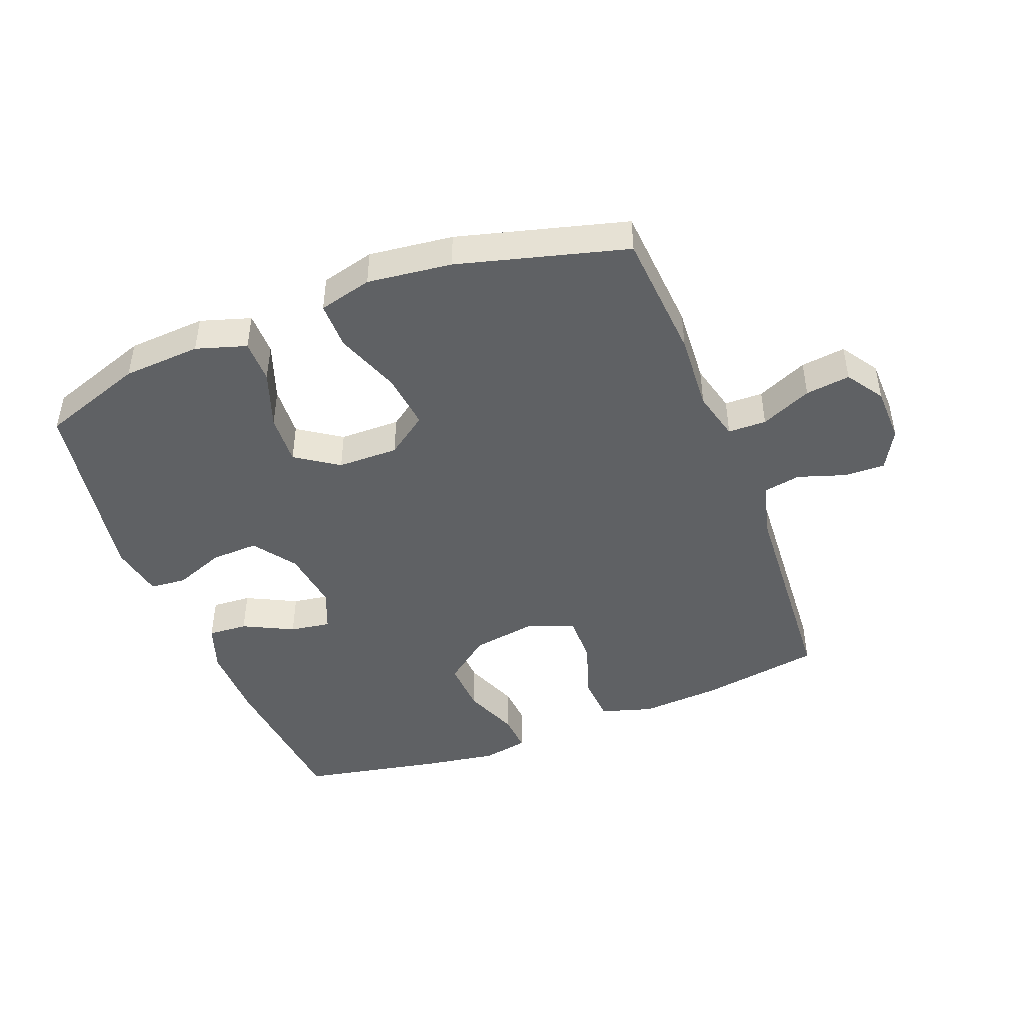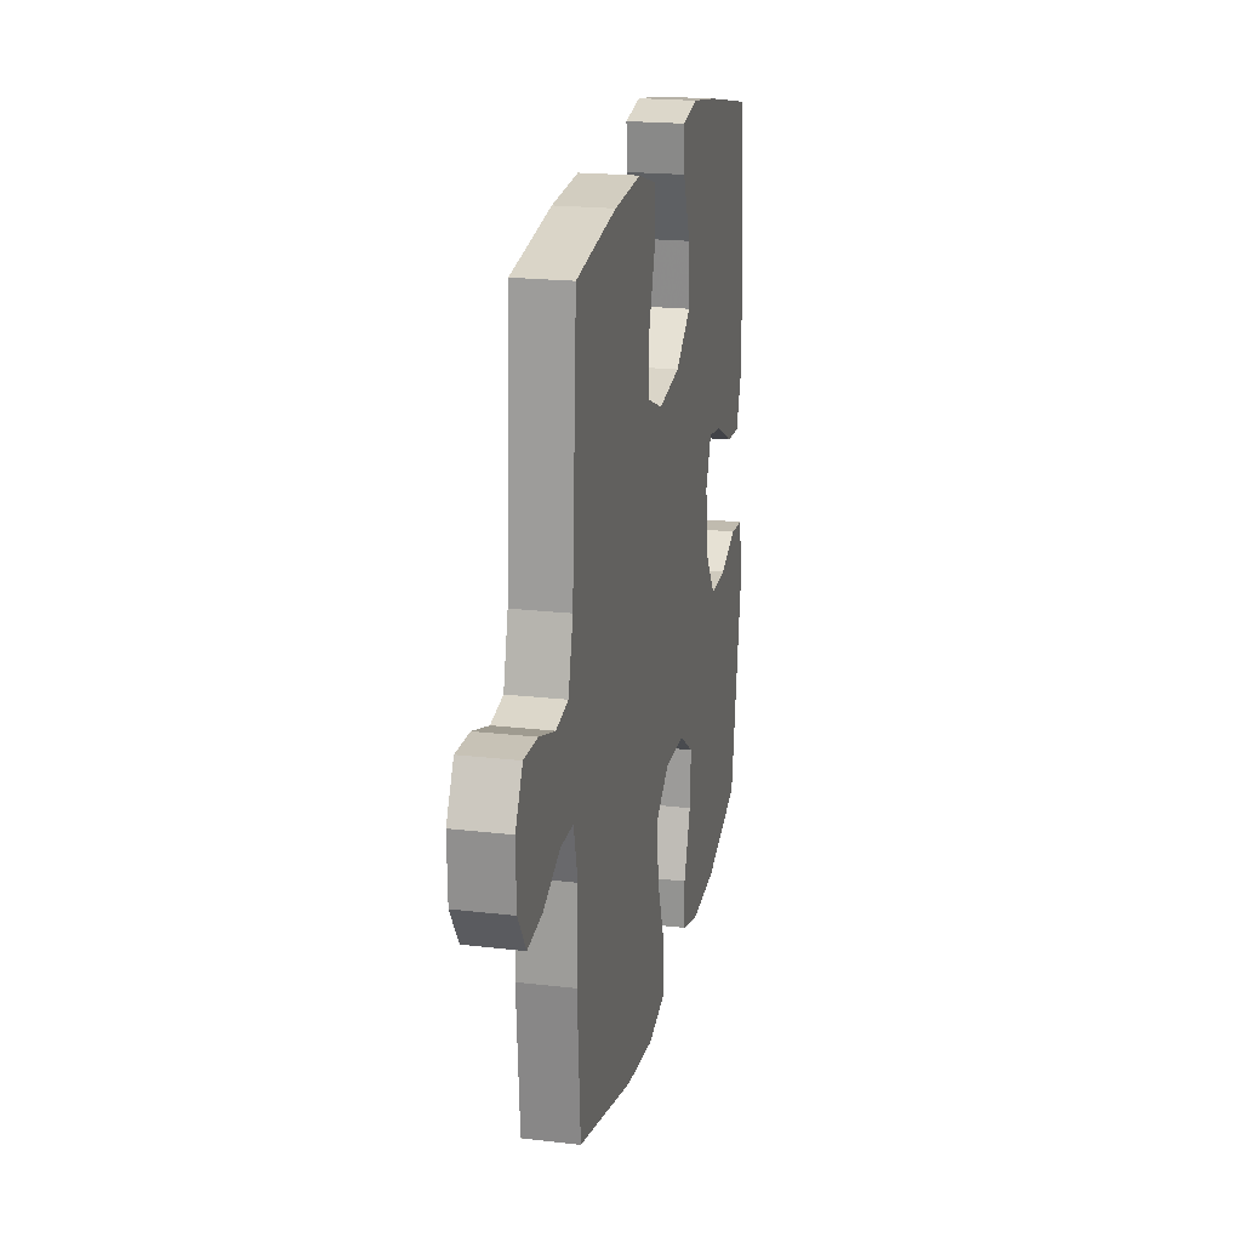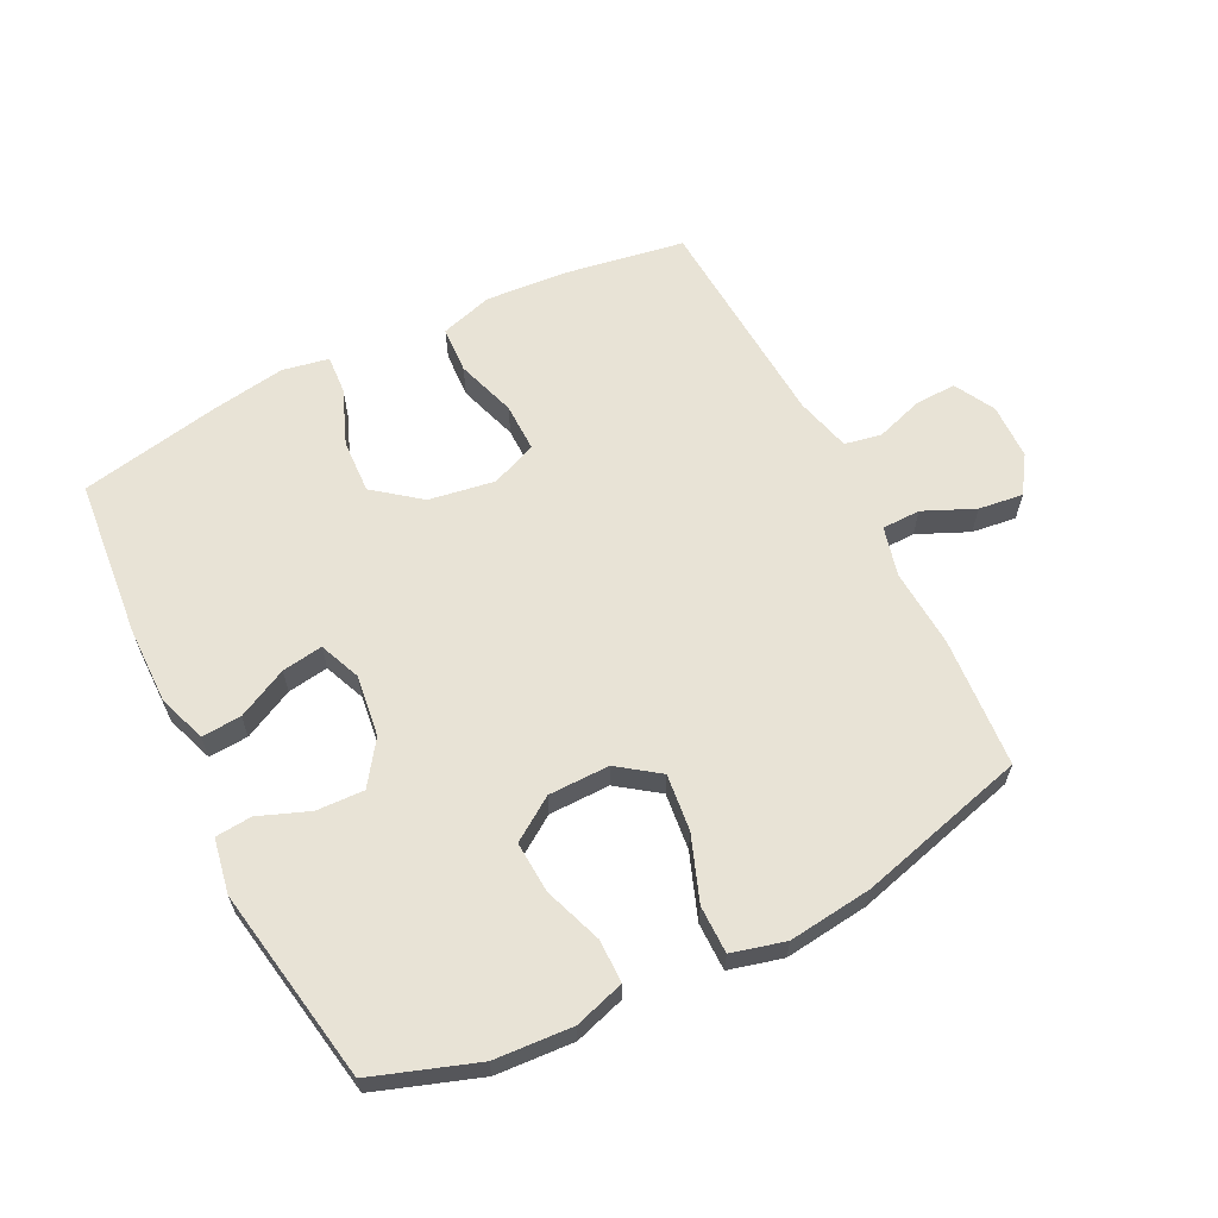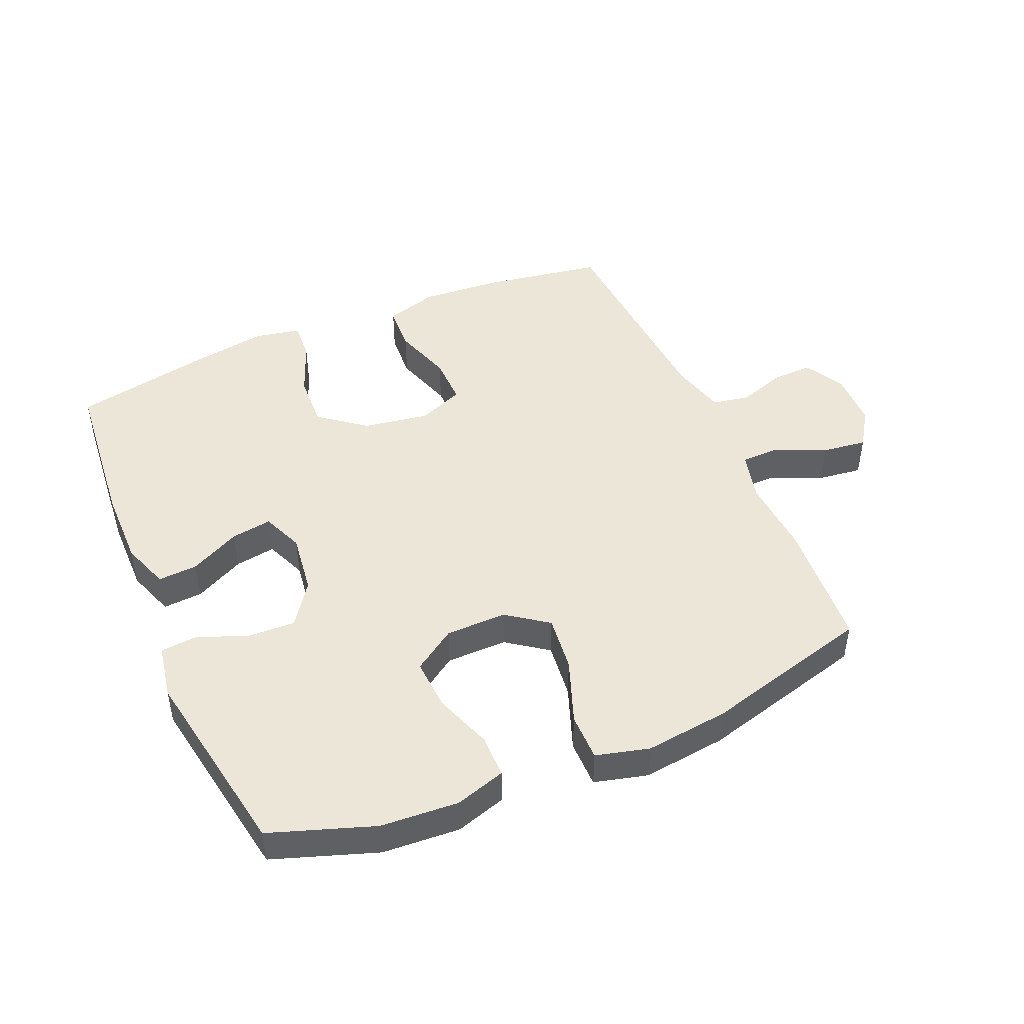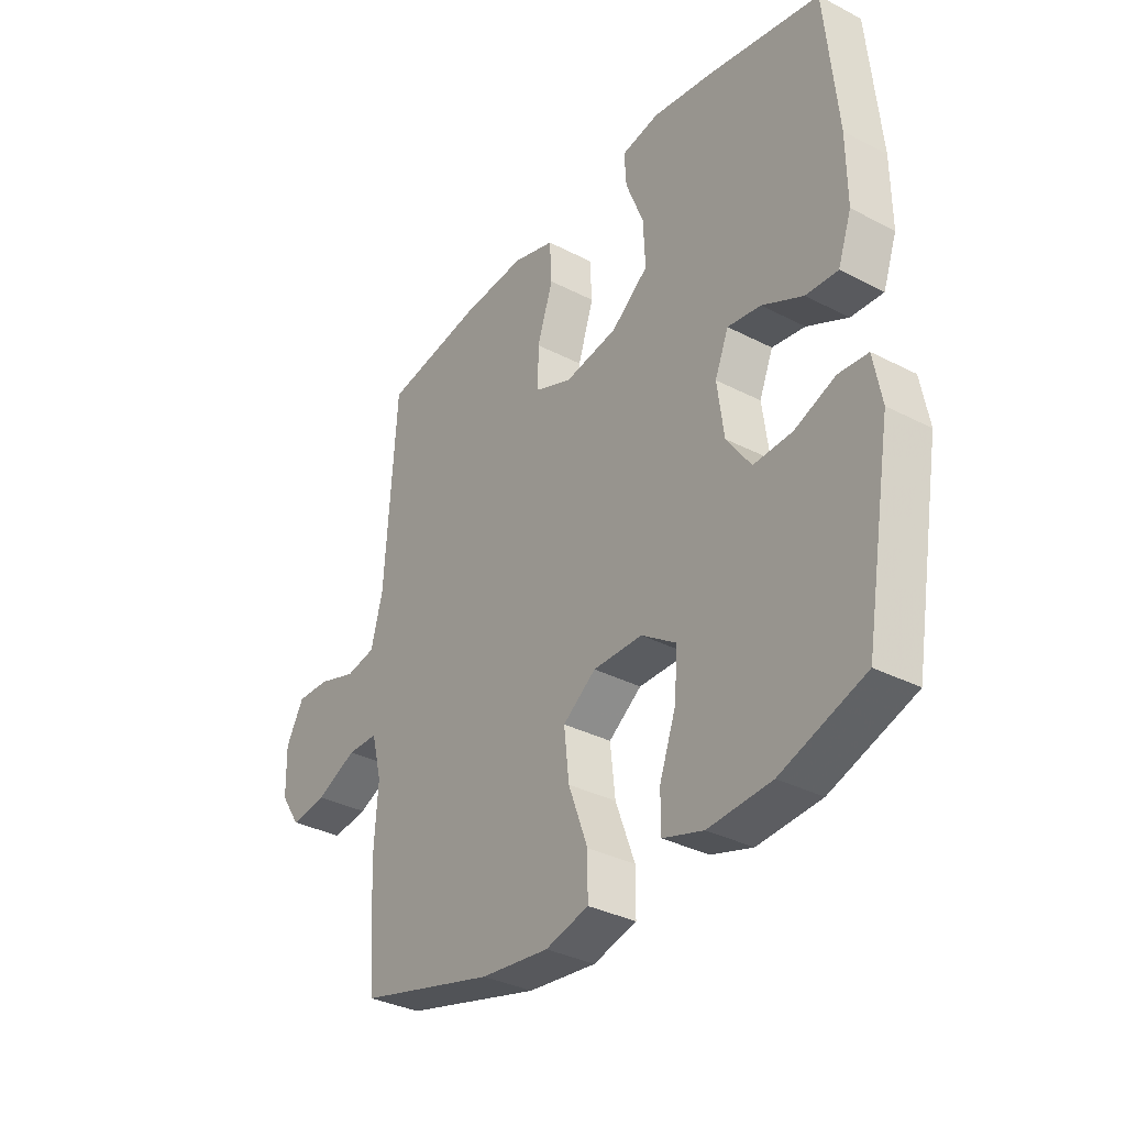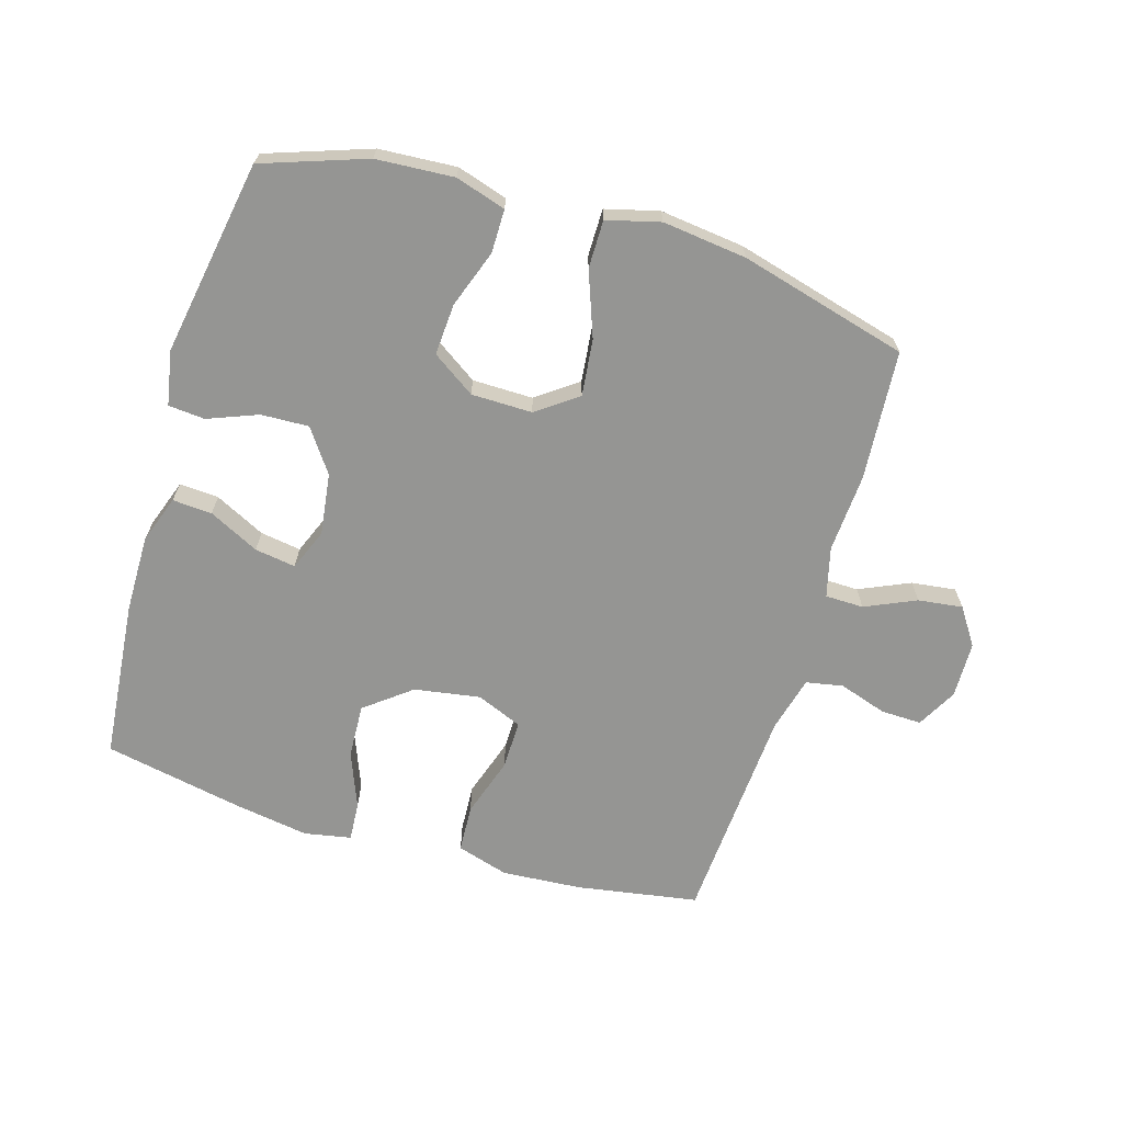
<metadata>
{"format":"obj","ext":"obj","renderer":"f3d","projection":"perspective","resolution":1024,"background":"white","views":[{"elev":-45.4,"azim":-158.8,"up":"+Y"},{"elev":20.8,"azim":-78.1,"up":"+Z"},{"elev":62.5,"azim":153.4,"up":"+Y"},{"elev":46.5,"azim":156.7,"up":"+Y"},{"elev":-34.2,"azim":55.0,"up":"+Z"},{"elev":-67.3,"azim":163.4,"up":"+Y"}]}
</metadata>
<code>
v -0.5 0.07 -0.5
v -0.515 0.07 -0.293
v -0.507 0.07 -0.168
v -0.527 0.07 -0.089
v -0.588 0.07 -0.088
v -0.669 0.07 -0.124
v -0.74 0.07 -0.133
v -0.779 0.07 -0.074
v -0.781 0.07 0.015
v -0.746 0.07 0.079
v -0.681 0.07 0.077
v -0.605 0.07 0.052
v -0.546 0.07 0.063
v -0.523 0.07 0.151
v -0.5 0.07 0.5
v -0.307 0.07 0.532
v -0.179 0.07 0.541
v -0.096 0.07 0.516
v -0.092 0.07 0.441
v -0.123 0.07 0.346
v -0.124 0.07 0.268
v -0.051 0.07 0.238
v 0.054 0.07 0.255
v 0.127 0.07 0.312
v 0.123 0.07 0.398
v 0.088 0.07 0.487
v 0.084 0.07 0.549
v 0.158 0.07 0.563
v 0.277 0.07 0.544
v 0.5 0.07 0.5
v 0.524 0.07 0.247
v 0.525 0.07 0.123
v 0.498 0.07 0.047
v 0.435 0.07 0.051
v 0.355 0.07 0.091
v 0.29 0.07 0.101
v 0.263 0.07 0.035
v 0.276 0.07 -0.063
v 0.324 0.07 -0.131
v 0.4 0.07 -0.128
v 0.48 0.07 -0.097
v 0.538 0.07 -0.102
v 0.554 0.07 -0.189
v 0.5 0.07 -0.5
v 0.335 0.07 -0.557
v 0.211 0.07 -0.565
v 0.131 0.07 -0.54
v 0.131 0.07 -0.471
v 0.164 0.07 -0.379
v 0.169 0.07 -0.297
v 0.101 0.07 -0.251
v 0.004 0.07 -0.25
v -0.061 0.07 -0.297
v -0.051 0.07 -0.387
v -0.013 0.07 -0.49
v -0.013 0.07 -0.566
v -0.098 0.07 -0.588
v -0.232 0.07 -0.572
v -0.5 0 -0.5
v -0.515 0 -0.293
v -0.507 0 -0.168
v -0.527 0 -0.089
v -0.588 0 -0.088
v -0.669 0 -0.124
v -0.74 0 -0.133
v -0.779 0 -0.074
v -0.781 0 0.015
v -0.746 0 0.079
v -0.681 0 0.077
v -0.605 0 0.052
v -0.546 0 0.063
v -0.523 0 0.151
v -0.5 0 0.5
v -0.307 0 0.532
v -0.179 0 0.541
v -0.096 0 0.516
v -0.092 0 0.441
v -0.123 0 0.346
v -0.124 0 0.268
v -0.051 0 0.238
v 0.054 0 0.255
v 0.127 0 0.312
v 0.123 0 0.398
v 0.088 0 0.487
v 0.084 0 0.549
v 0.158 0 0.563
v 0.277 0 0.544
v 0.5 0 0.5
v 0.524 0 0.247
v 0.525 0 0.123
v 0.498 0 0.047
v 0.435 0 0.051
v 0.355 0 0.091
v 0.29 0 0.101
v 0.263 0 0.035
v 0.276 0 -0.063
v 0.324 0 -0.131
v 0.4 0 -0.128
v 0.48 0 -0.097
v 0.538 0 -0.102
v 0.554 0 -0.189
v 0.5 0 -0.5
v 0.335 0 -0.557
v 0.211 0 -0.565
v 0.131 0 -0.54
v 0.131 0 -0.471
v 0.164 0 -0.379
v 0.169 0 -0.297
v 0.101 0 -0.251
v 0.004 0 -0.25
v -0.061 0 -0.297
v -0.051 0 -0.387
v -0.013 0 -0.49
v -0.013 0 -0.566
v -0.098 0 -0.588
v -0.232 0 -0.572
f 54 55 56 57
f 53 54 57 58
f 46 47 48 49
f 46 49 50
f 45 46 50
f 44 45 50
f 43 44 50 51
f 40 41 42 43
f 39 40 43 51
f 32 33 34 35
f 32 35 36
f 31 32 36
f 30 31 36
f 29 30 36
f 28 29 36 37
f 25 26 27 28
f 24 25 28 37
f 17 18 19 20
f 17 20 21
f 14 15 16 17
f 13 14 17 21
f 9 10 11 12
f 9 12 13
f 8 9 13
f 5 6 7 8
f 4 5 8 13
f 3 4 13 21
f 53 58 1 2
f 52 53 2 3
f 38 39 51 52
f 23 24 37 38
f 22 23 38 52
f 3 21 22 52
f 115 114 113 112
f 116 115 112 111
f 107 106 105 104
f 108 107 104
f 108 104 103
f 108 103 102
f 109 108 102 101
f 101 100 99 98
f 109 101 98 97
f 93 92 91 90
f 94 93 90
f 94 90 89
f 94 89 88
f 94 88 87
f 95 94 87 86
f 86 85 84 83
f 95 86 83 82
f 78 77 76 75
f 79 78 75
f 75 74 73 72
f 79 75 72 71
f 70 69 68 67
f 71 70 67
f 71 67 66
f 66 65 64 63
f 71 66 63 62
f 79 71 62 61
f 60 59 116 111
f 61 60 111 110
f 110 109 97 96
f 96 95 82 81
f 110 96 81 80
f 110 80 79 61
f 1 59 60 2
f 2 60 61 3
f 3 61 62 4
f 4 62 63 5
f 5 63 64 6
f 6 64 65 7
f 7 65 66 8
f 8 66 67 9
f 9 67 68 10
f 10 68 69 11
f 11 69 70 12
f 12 70 71 13
f 13 71 72 14
f 14 72 73 15
f 15 73 74 16
f 16 74 75 17
f 17 75 76 18
f 18 76 77 19
f 19 77 78 20
f 20 78 79 21
f 21 79 80 22
f 22 80 81 23
f 23 81 82 24
f 24 82 83 25
f 25 83 84 26
f 26 84 85 27
f 27 85 86 28
f 28 86 87 29
f 29 87 88 30
f 30 88 89 31
f 31 89 90 32
f 32 90 91 33
f 33 91 92 34
f 34 92 93 35
f 35 93 94 36
f 36 94 95 37
f 37 95 96 38
f 38 96 97 39
f 39 97 98 40
f 40 98 99 41
f 41 99 100 42
f 42 100 101 43
f 43 101 102 44
f 44 102 103 45
f 45 103 104 46
f 46 104 105 47
f 47 105 106 48
f 48 106 107 49
f 49 107 108 50
f 50 108 109 51
f 51 109 110 52
f 52 110 111 53
f 53 111 112 54
f 54 112 113 55
f 55 113 114 56
f 56 114 115 57
f 57 115 116 58
f 58 116 59 1

</code>
